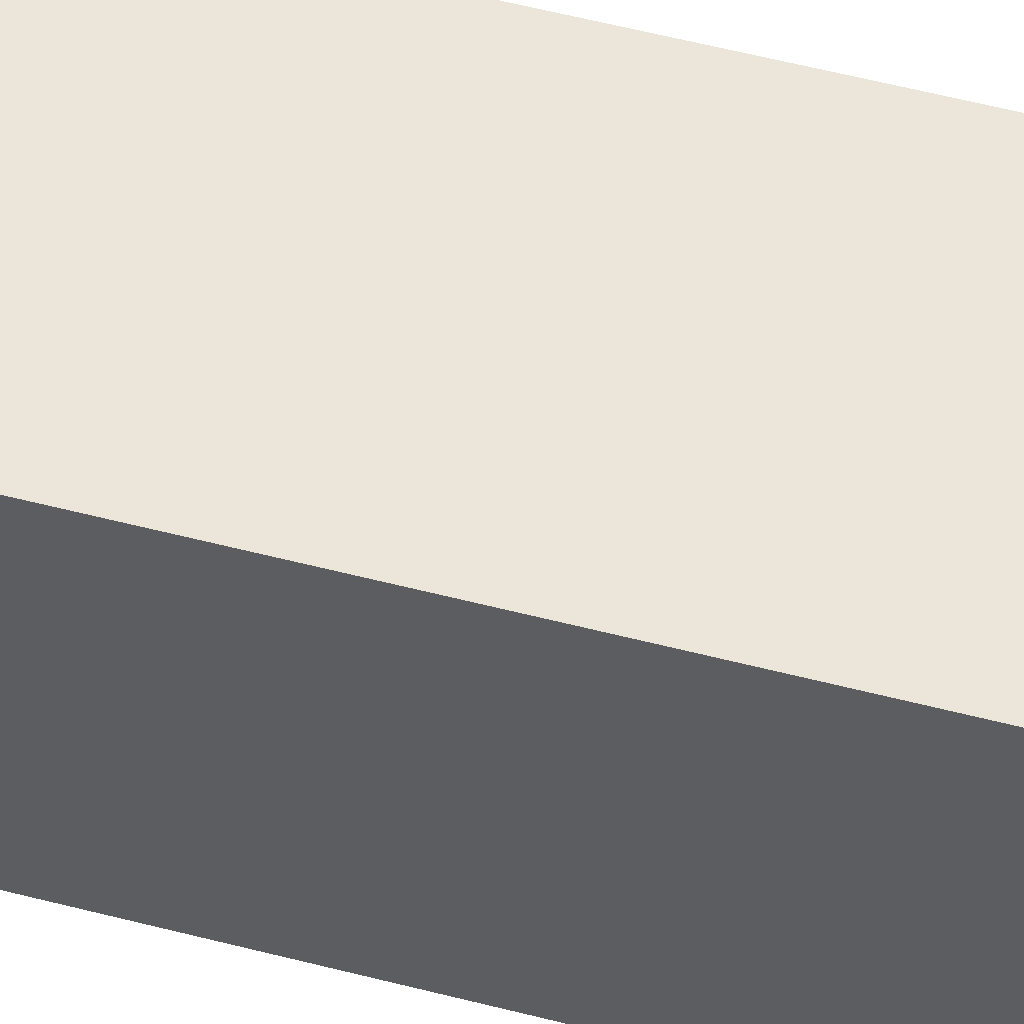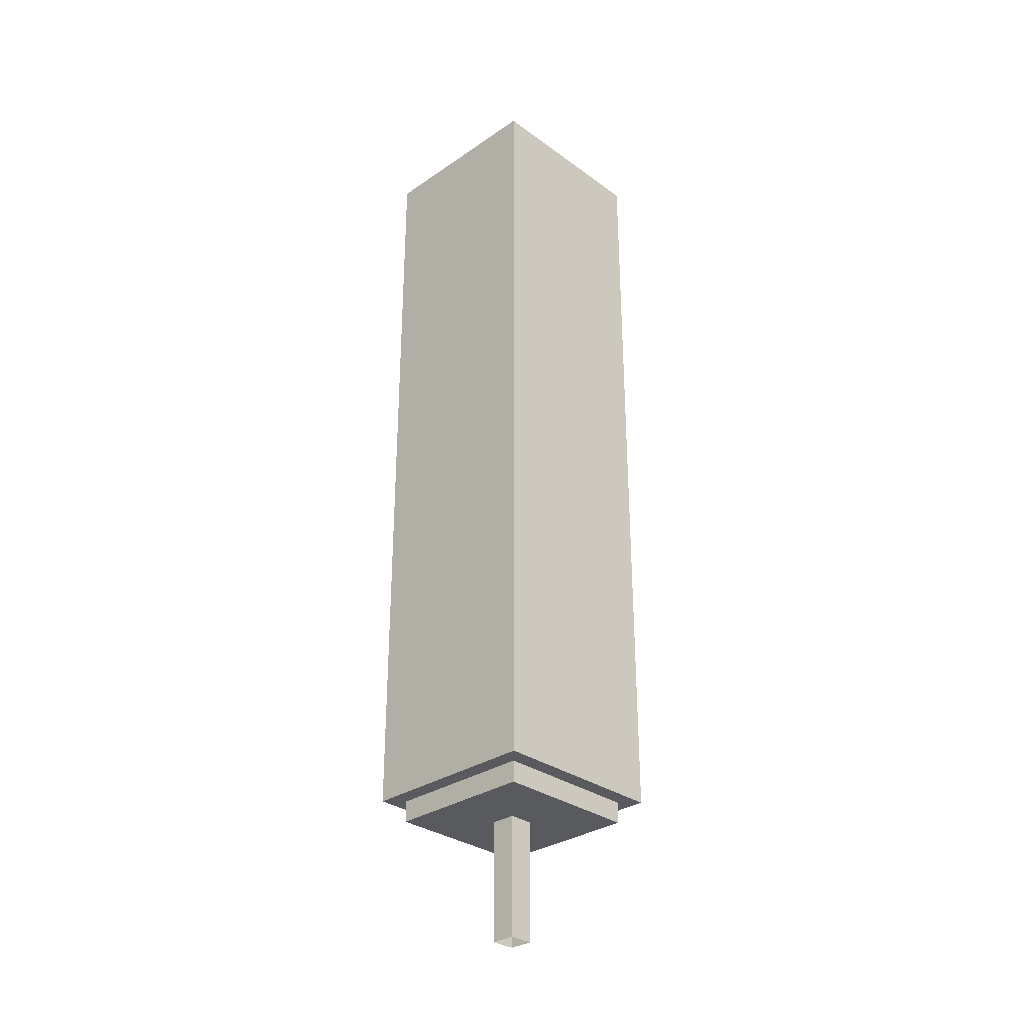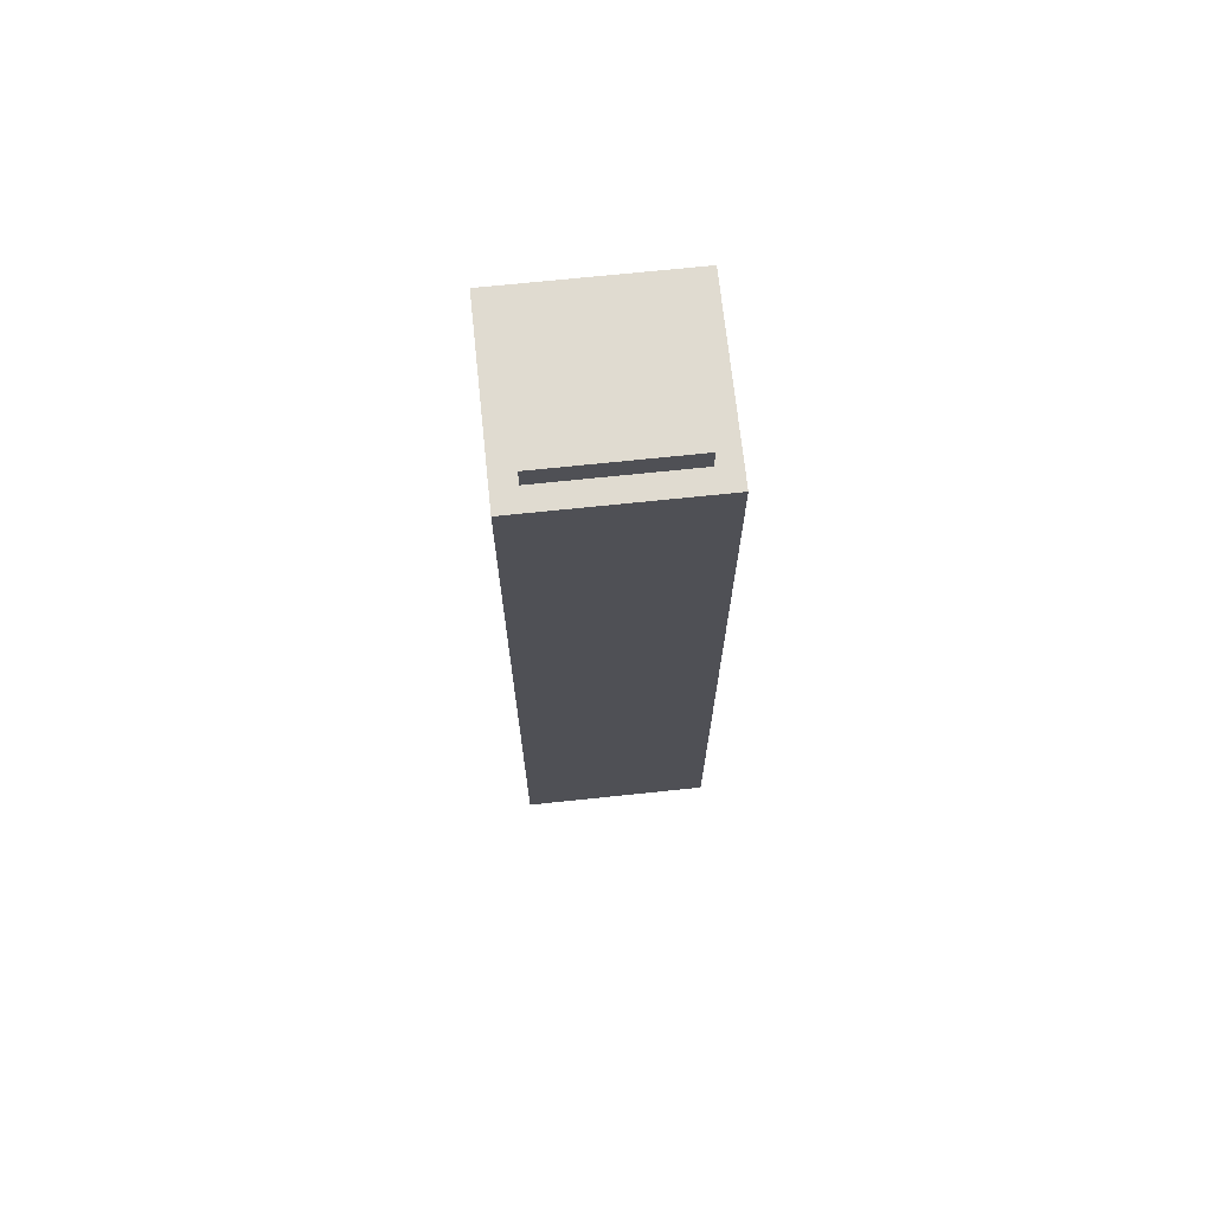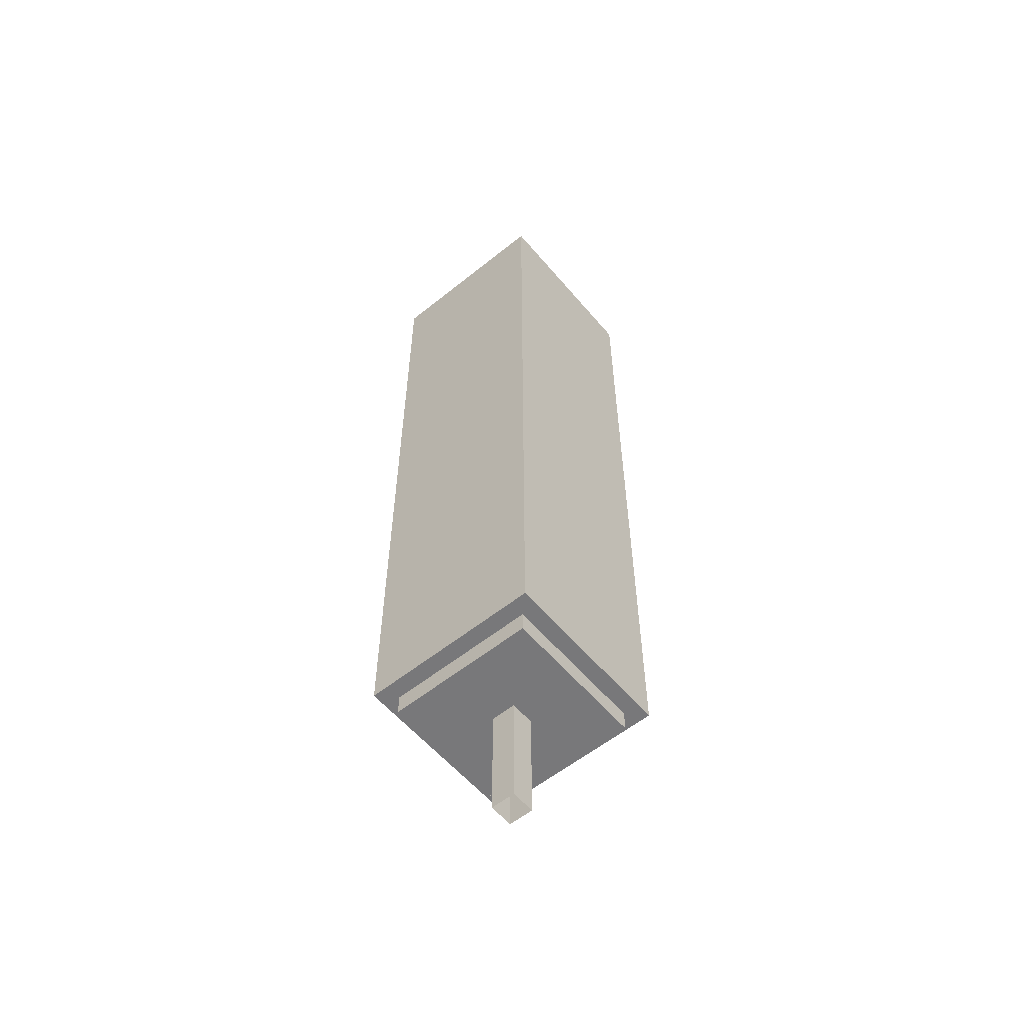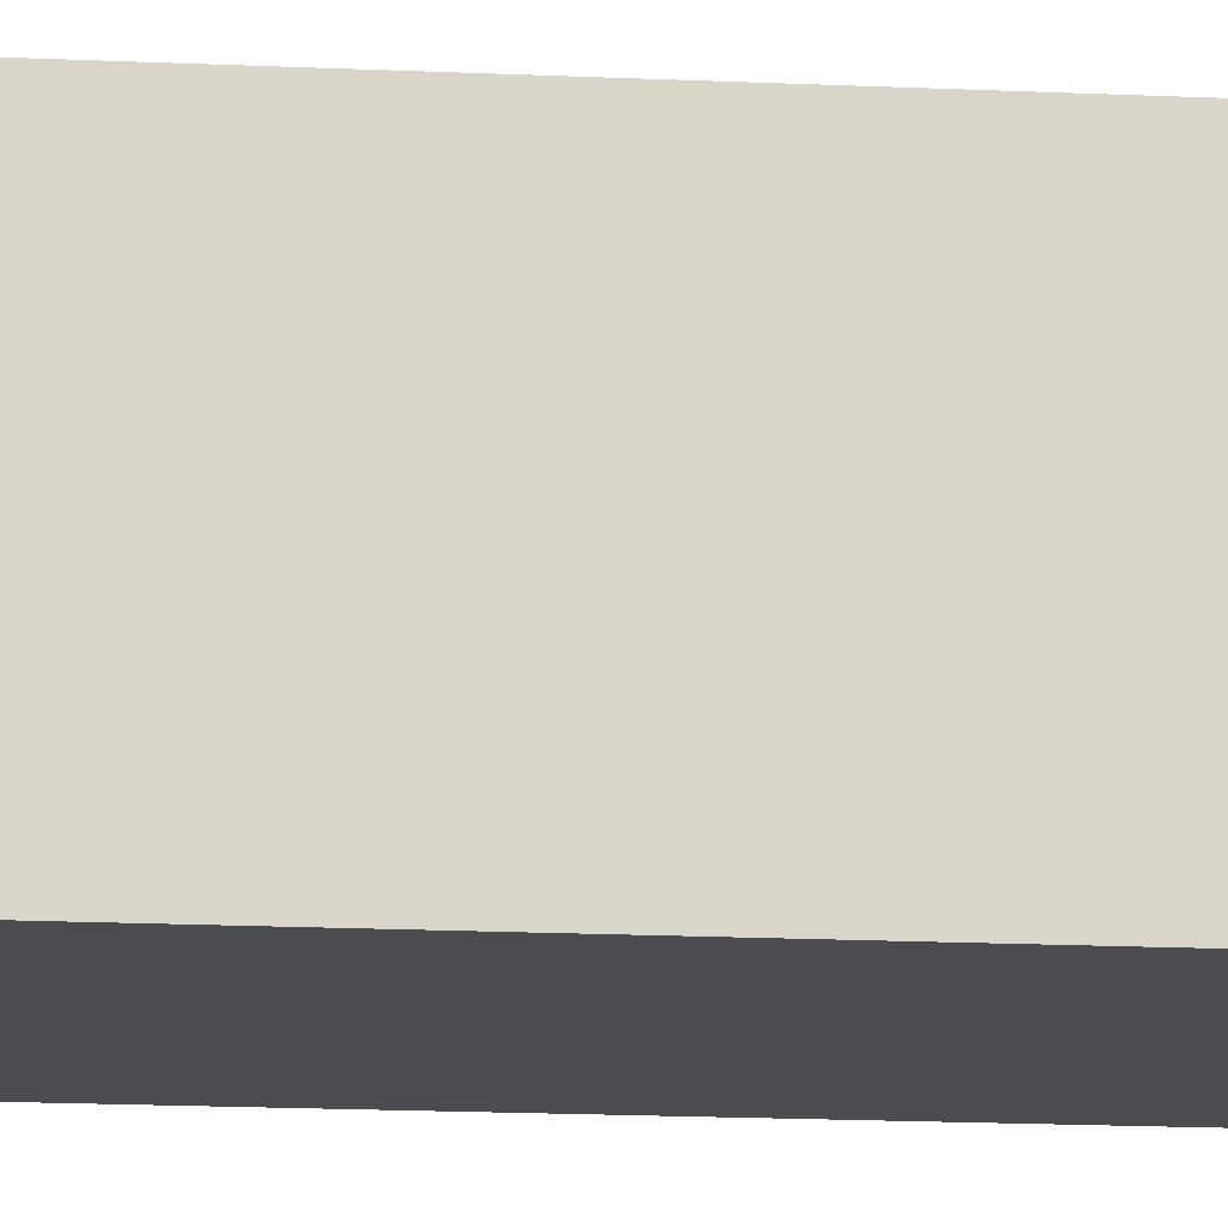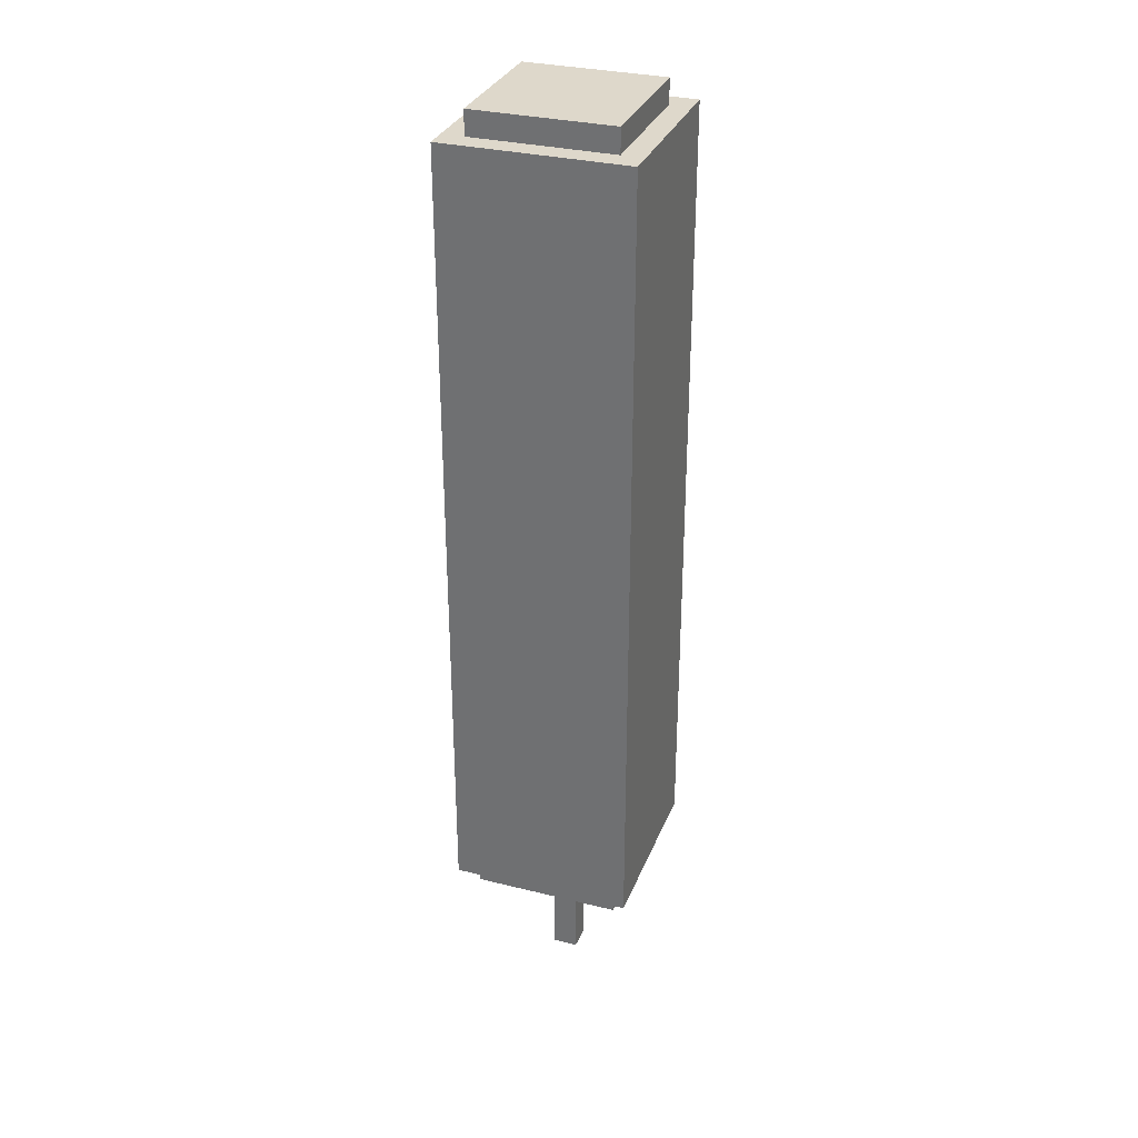
<metadata>
{"format":"obj","ext":"obj","renderer":"f3d","projection":"perspective","resolution":1024,"background":"white","views":[{"elev":54.4,"azim":-74.5,"up":"+Z"},{"elev":-31.0,"azim":44.2,"up":"+Y"},{"elev":69.8,"azim":84.0,"up":"+Y"},{"elev":-57.6,"azim":-50.2,"up":"+Y"},{"elev":-14.7,"azim":83.9,"up":"+Z"},{"elev":31.6,"azim":-70.7,"up":"+Y"}]}
</metadata>
<code>
g Candyland_tree_2
v 0.08997 1.044 0.08997
v -0.08997 2.861e-06 0.08997
v -0.08997 1.044 0.08997
v 0.08997 2.861e-06 0.08997
v -0.08997 1.044 0.08997
v -0.08997 2.861e-06 -0.08997
v -0.08997 1.044 -0.08997
v -0.08997 2.861e-06 0.08997
v 0.08997 1.044 -0.08997
v 0.08997 2.861e-06 0.08997
v 0.08997 1.044 0.08997
v 0.08997 2.861e-06 -0.08997
v -0.08997 1.044 -0.08997
v 0.08997 2.861e-06 -0.08997
v 0.08997 1.044 -0.08997
v -0.08997 2.861e-06 -0.08997
v -0.6621 1.032 0.6621
v -0.6621 6.79 -0.6621
v -0.6621 6.79 0.6621
v -0.6621 1.032 -0.6621
v -0.6621 1.032 -0.6621
v 0.6621 6.79 -0.6621
v -0.6621 6.79 -0.6621
v 0.6621 1.032 -0.6621
v 0.6621 1.032 -0.6621
v 0.6621 6.79 0.6621
v 0.6621 6.79 -0.6621
v 0.6621 1.032 0.6621
v 0.6621 1.032 0.6621
v -0.6621 6.79 0.6621
v 0.6621 6.79 0.6621
v -0.6621 1.032 0.6621
v 0.5411 1.032 0.5411
v -0.5411 0.8778 0.5411
v -0.5411 1.032 0.5411
v 0.5411 0.8778 0.5411
v -0.5039 6.79 0.5039
v 0.5039 6.966 0.5039
v 0.5039 6.79 0.5039
v -0.5039 6.966 0.5039
v -0.5039 6.79 0.5039
v -0.6621 6.79 -0.6621
v -0.5039 6.79 -0.5039
v -0.6621 6.79 0.6621
v 0.6621 6.79 -0.6621
v 0.5039 6.79 -0.5039
v 0.6621 6.79 0.6621
v 0.5039 6.79 0.5039
v 0.5039 6.966 -0.5039
v -0.5039 6.966 0.5039
v -0.5039 6.966 -0.5039
v 0.5039 6.966 0.5039
v 0.5039 6.79 -0.5039
v -0.5039 6.966 -0.5039
v -0.5039 6.79 -0.5039
v 0.5039 6.966 -0.5039
v 0.5039 6.79 0.5039
v 0.5039 6.966 -0.5039
v 0.5039 6.79 -0.5039
v 0.5039 6.966 0.5039
v -0.5039 6.79 -0.5039
v -0.5039 6.966 0.5039
v -0.5039 6.79 0.5039
v -0.5039 6.966 -0.5039
v -0.5411 1.032 -0.5411
v -0.6621 1.032 0.6621
v -0.5411 1.032 0.5411
v -0.6621 1.032 -0.6621
v 0.5411 1.032 -0.5411
v 0.6621 1.032 -0.6621
v 0.5411 1.032 0.5411
v 0.6621 1.032 0.6621
v -0.5411 0.8778 -0.5411
v 0.5411 0.8778 0.5411
v 0.5411 0.8778 -0.5411
v -0.5411 0.8778 0.5411
v -0.5411 1.032 -0.5411
v 0.5411 0.8778 -0.5411
v 0.5411 1.032 -0.5411
v -0.5411 0.8778 -0.5411
v 0.5411 1.032 -0.5411
v 0.5411 0.8778 0.5411
v 0.5411 1.032 0.5411
v 0.5411 0.8778 -0.5411
v -0.5411 1.032 0.5411
v -0.5411 0.8778 -0.5411
v -0.5411 1.032 -0.5411
v -0.5411 0.8778 0.5411
g Candyland_tree_2_0
f 3 2 1
f 4 1 2
f 7 6 5
f 8 5 6
f 11 10 9
f 12 9 10
f 15 14 13
f 16 13 14
f 19 18 17
f 20 17 18
f 23 22 21
f 24 21 22
f 27 26 25
f 28 25 26
f 31 30 29
f 32 29 30
f 35 34 33
f 36 33 34
f 39 38 37
f 40 37 38
f 43 42 41
f 44 41 42
f 42 43 45
f 46 45 43
f 45 46 47
f 48 47 46
f 41 44 48
f 47 48 44
f 51 50 49
f 52 49 50
f 55 54 53
f 56 53 54
f 59 58 57
f 60 57 58
f 63 62 61
f 64 61 62
f 67 66 65
f 68 65 66
f 65 68 69
f 70 69 68
f 69 70 71
f 72 71 70
f 71 72 67
f 66 67 72
f 75 74 73
f 76 73 74
f 79 78 77
f 80 77 78
f 83 82 81
f 84 81 82
f 87 86 85
f 88 85 86

</code>
